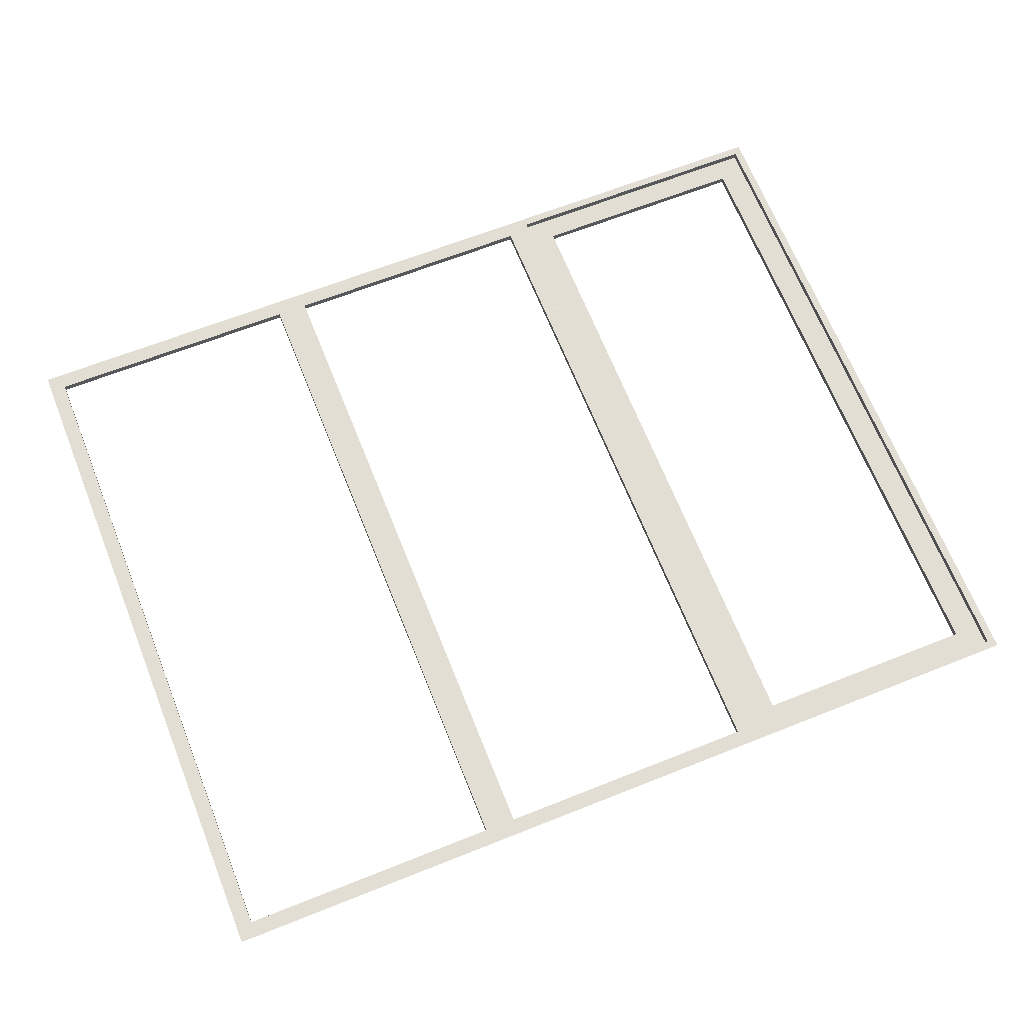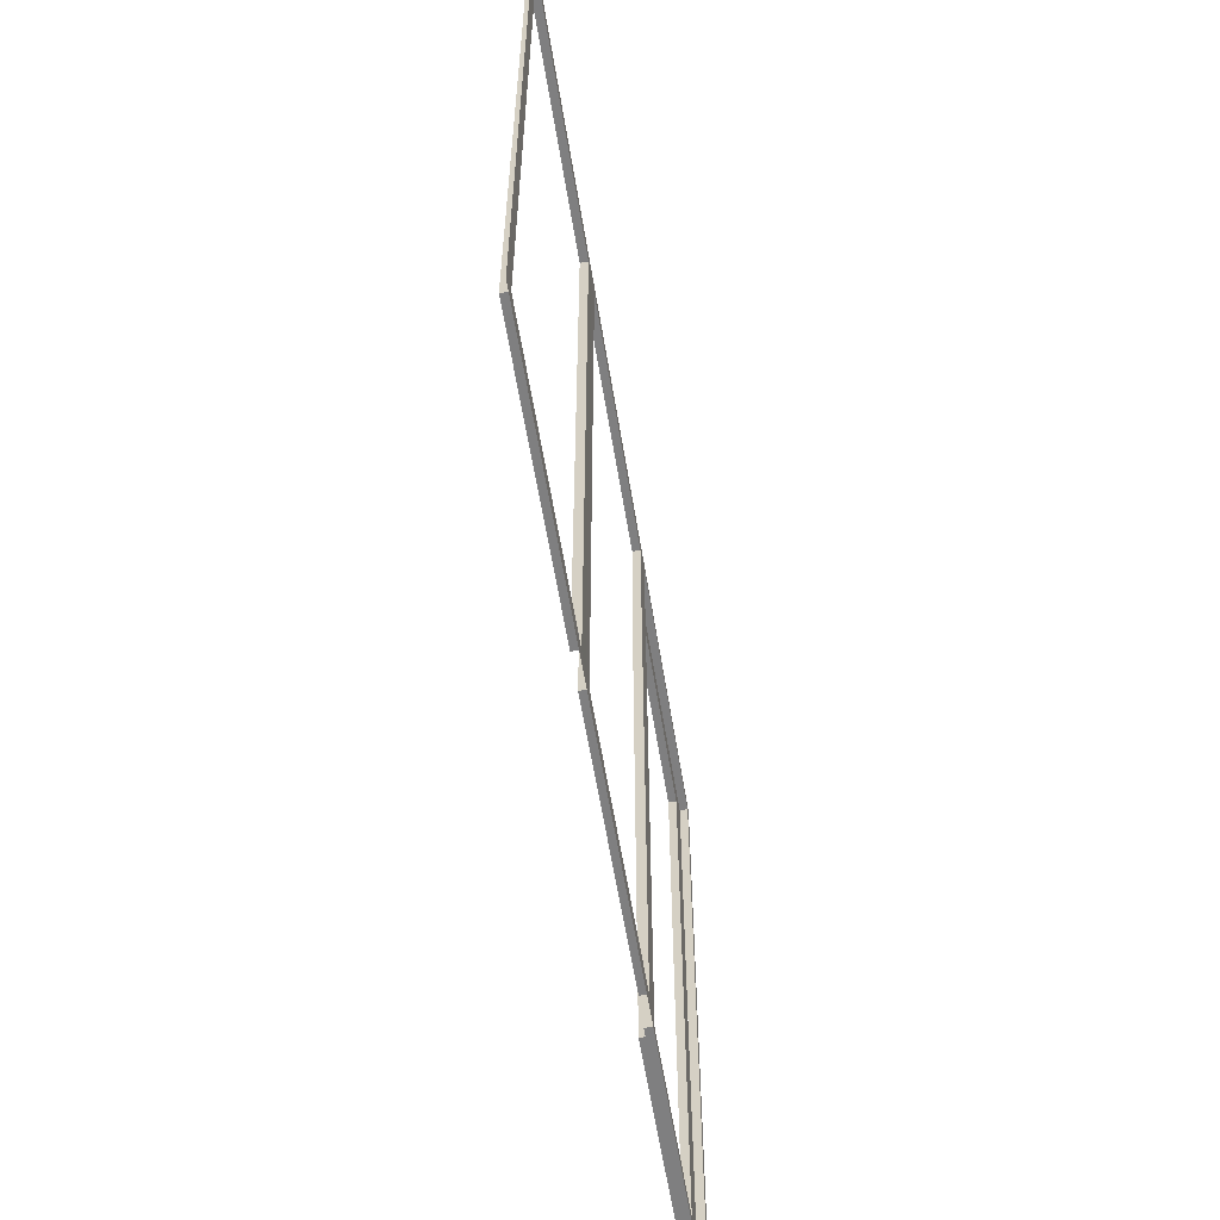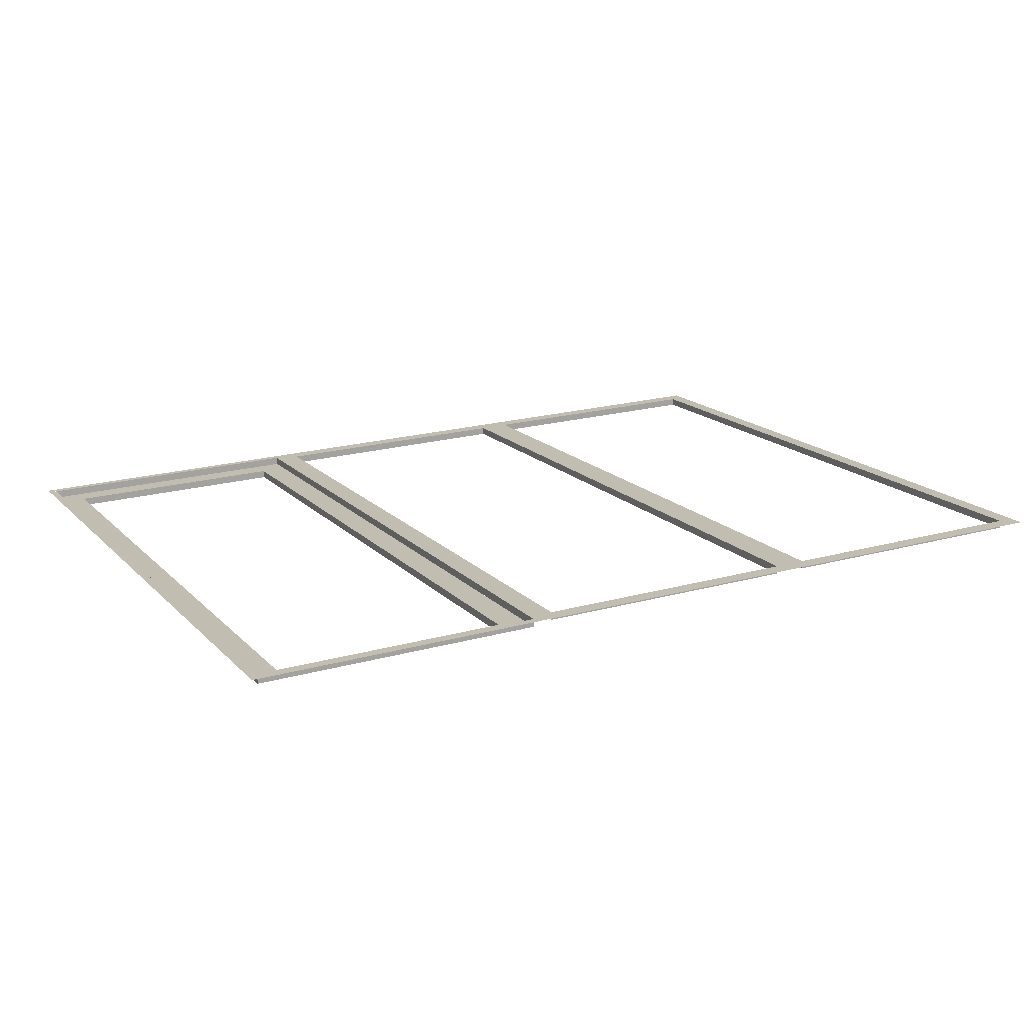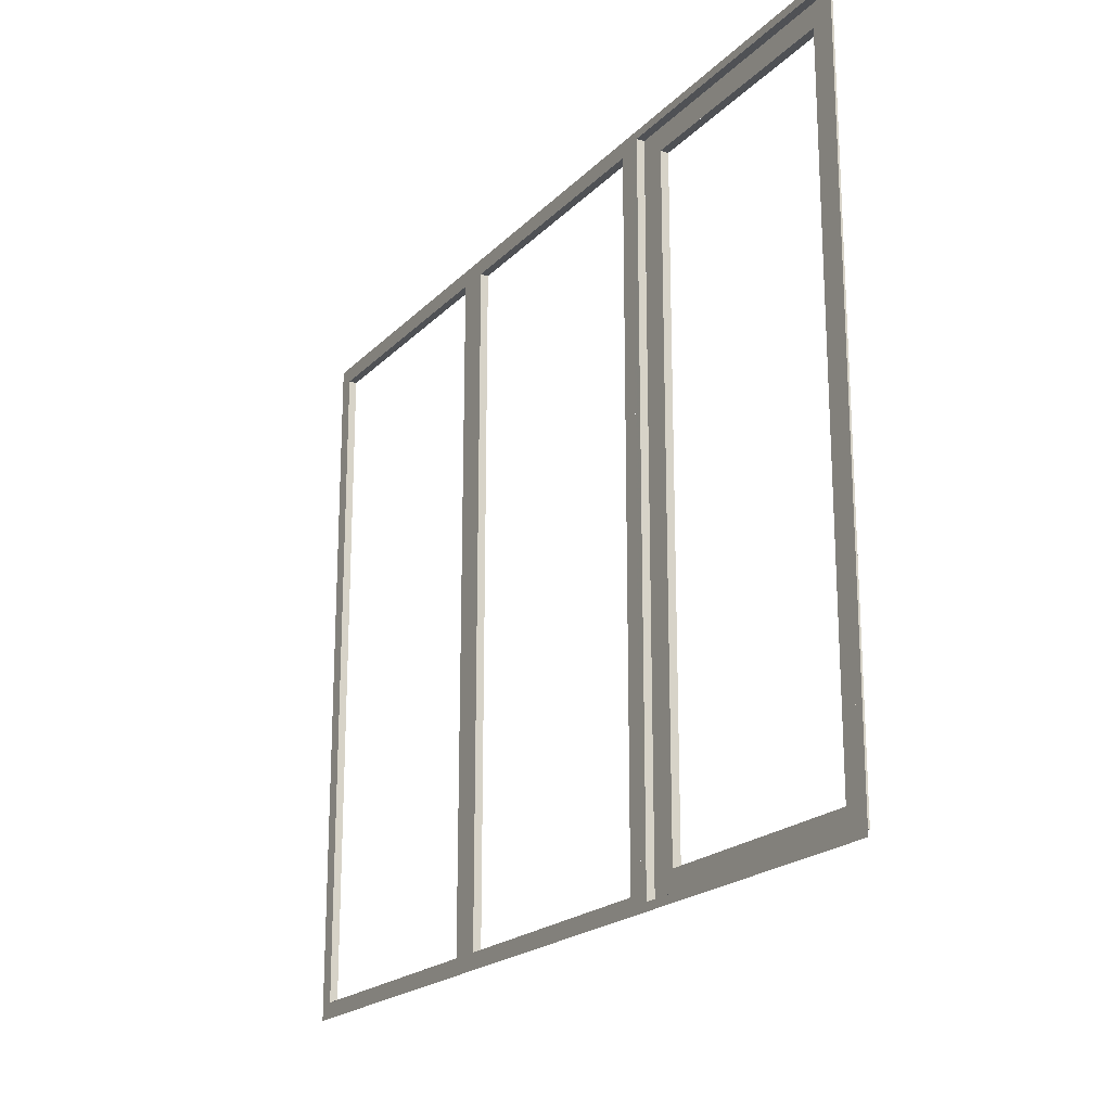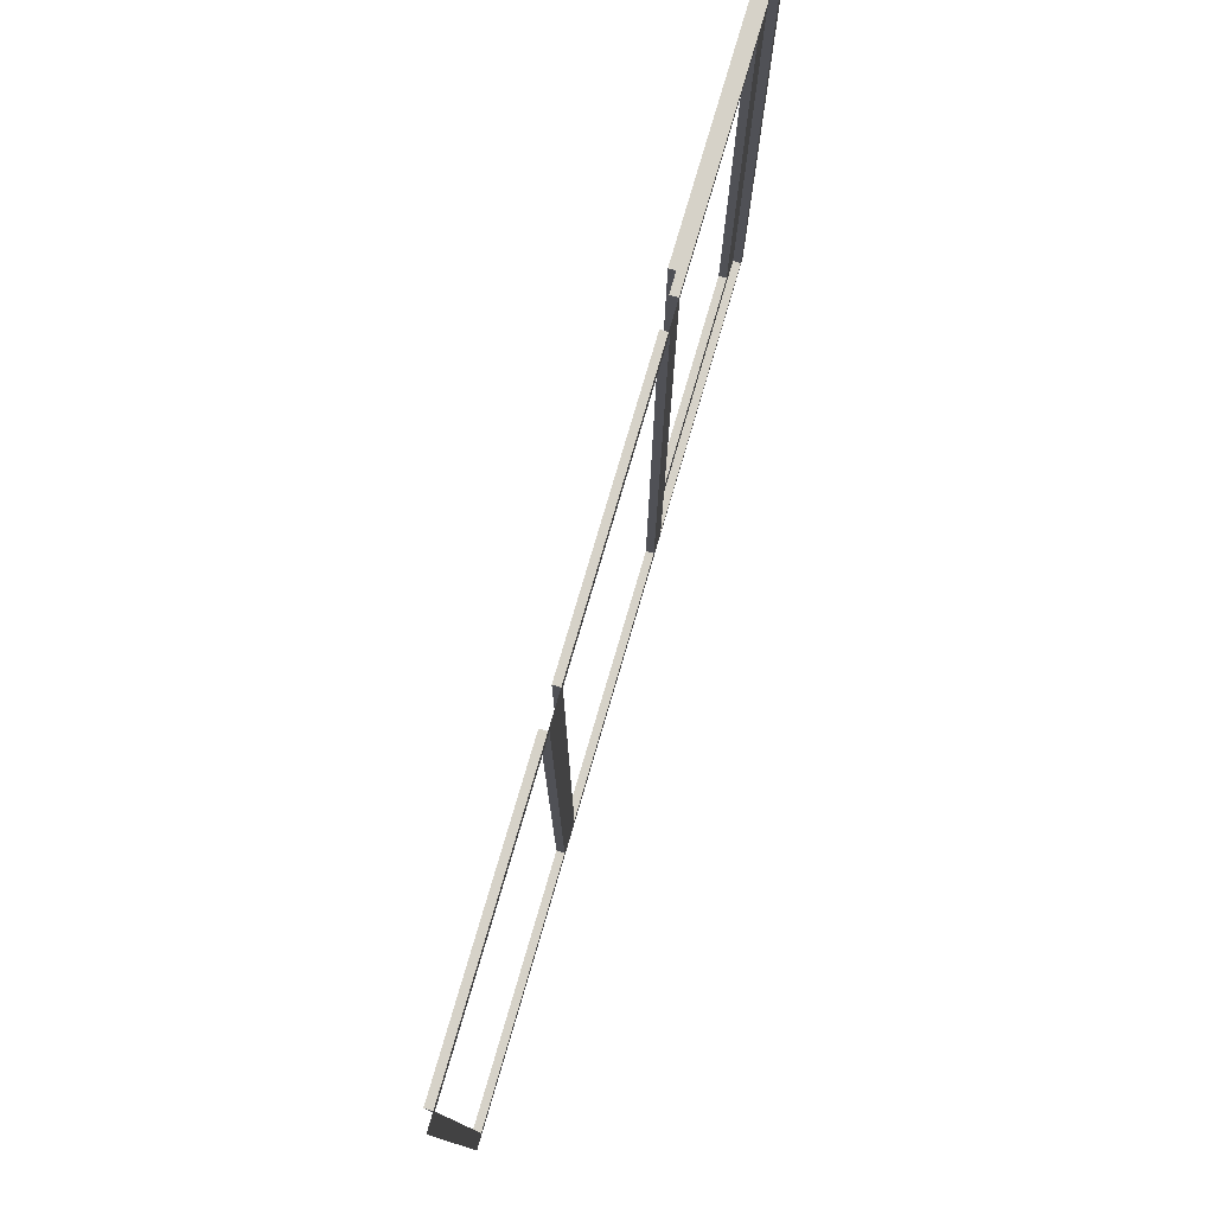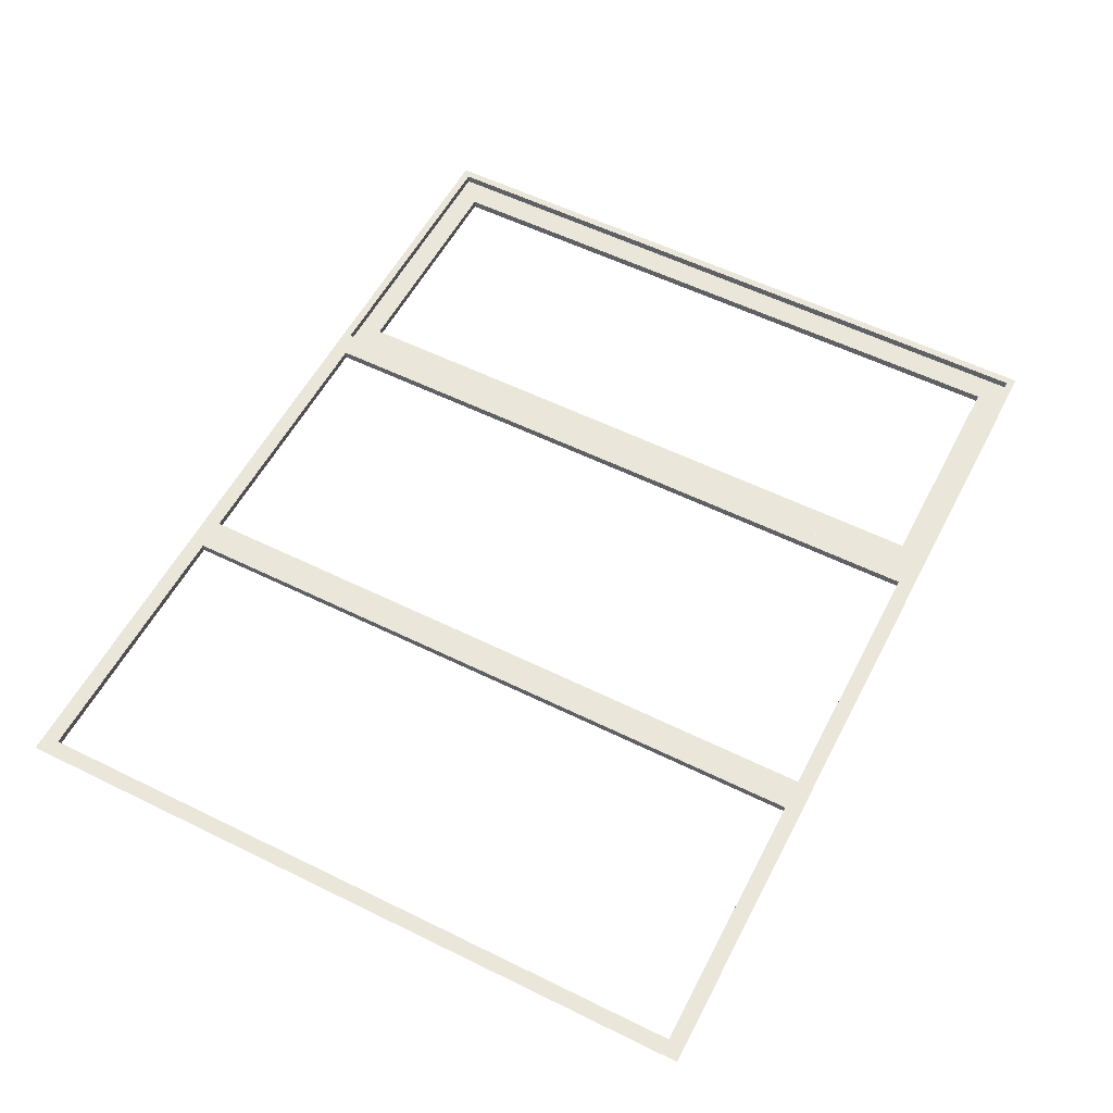
<metadata>
{"format":"obj","ext":"obj","renderer":"f3d","projection":"perspective","resolution":1024,"background":"white","views":[{"elev":68.3,"azim":-21.9,"up":"+Z"},{"elev":-59.8,"azim":-79.3,"up":"+Y"},{"elev":16.4,"azim":152.3,"up":"+Z"},{"elev":-20.1,"azim":61.3,"up":"+Y"},{"elev":77.7,"azim":-72.2,"up":"+Y"},{"elev":57.2,"azim":-62.9,"up":"+Z"}]}
</metadata>
<code>
o fh3-doors-porch-standard-kitchenA-frame
v 12.28 2.49 -165.1
v 9.278 2.49 -165
v 9.278 2.33 -165
v 12.28 2.33 -165.1
v 12.12 2.49 -165.1
v 12.12 2.49 -165.1
v 9.436 2.49 -165.1
v 9.438 2.49 -165
v 18.19 2.637 -165.3
v 15.35 2.637 -165.2
v 15.35 2.41 -165.2
v 18.19 2.41 -165.3
v 15.62 2.637 -165.2
v 17.93 2.637 -165.3
v 17.92 2.637 -165.4
v 15.62 2.637 -165.3
v 15.12 2.49 -165.1
v 15.11 2.49 -165.2
v 12.44 2.49 -165.2
v 12.44 2.49 -165.1
v 15.28 2.49 -165.1
v 15.28 2.33 -165.1
v 18.28 2.41 -165.2
v 15.28 2.41 -165.1
v 18.28 2.33 -165.2
v 18.2 2.41 -165.2
v 15.36 2.41 -165.1
v 12.28 9.41 -165.1
v 9.278 9.41 -165
v 9.278 9.25 -165
v 12.28 9.25 -165.1
v 12.12 9.25 -165.1
v 12.12 9.25 -165.1
v 9.438 9.25 -165
v 9.436 9.25 -165.1
v 15.35 9.103 -165.2
v 18.19 9.103 -165.3
v 18.19 9.33 -165.3
v 15.35 9.33 -165.2
v 17.93 9.103 -165.3
v 15.62 9.103 -165.2
v 15.62 9.103 -165.3
v 17.92 9.103 -165.4
v 12.44 9.25 -165.1
v 12.44 9.25 -165.2
v 15.11 9.25 -165.2
v 15.12 9.25 -165.1
v 15.28 9.25 -165.1
v 15.28 9.41 -165.1
v 18.28 9.41 -165.2
v 15.28 9.33 -165.1
v 18.28 9.33 -165.2
v 15.36 9.33 -165.1
v 18.2 9.33 -165.2
f 1 2 3 4
f 5 6 7 8
f 9 10 11 12
f 13 14 15 16
f 17 18 19 20
f 21 1 4 22
f 23 24 22 25
f 26 12 11 27
f 28 29 30 31
f 31 32 5 1
f 32 33 6 5
f 34 8 7 35
f 30 2 8 34
f 34 35 33 32
f 36 37 38 39
f 40 41 42 43
f 44 45 46 47
f 31 1 20 44
f 44 20 19 45
f 47 46 18 17
f 48 47 17 21
f 49 28 31 48
f 41 13 16 42
f 36 10 13 41
f 37 40 14 9
f 40 43 15 14
f 50 49 51 52
f 53 39 38 54
f 52 54 26 23
f 51 24 27 53
f 27 11 39 53
f 54 38 12 26

</code>
